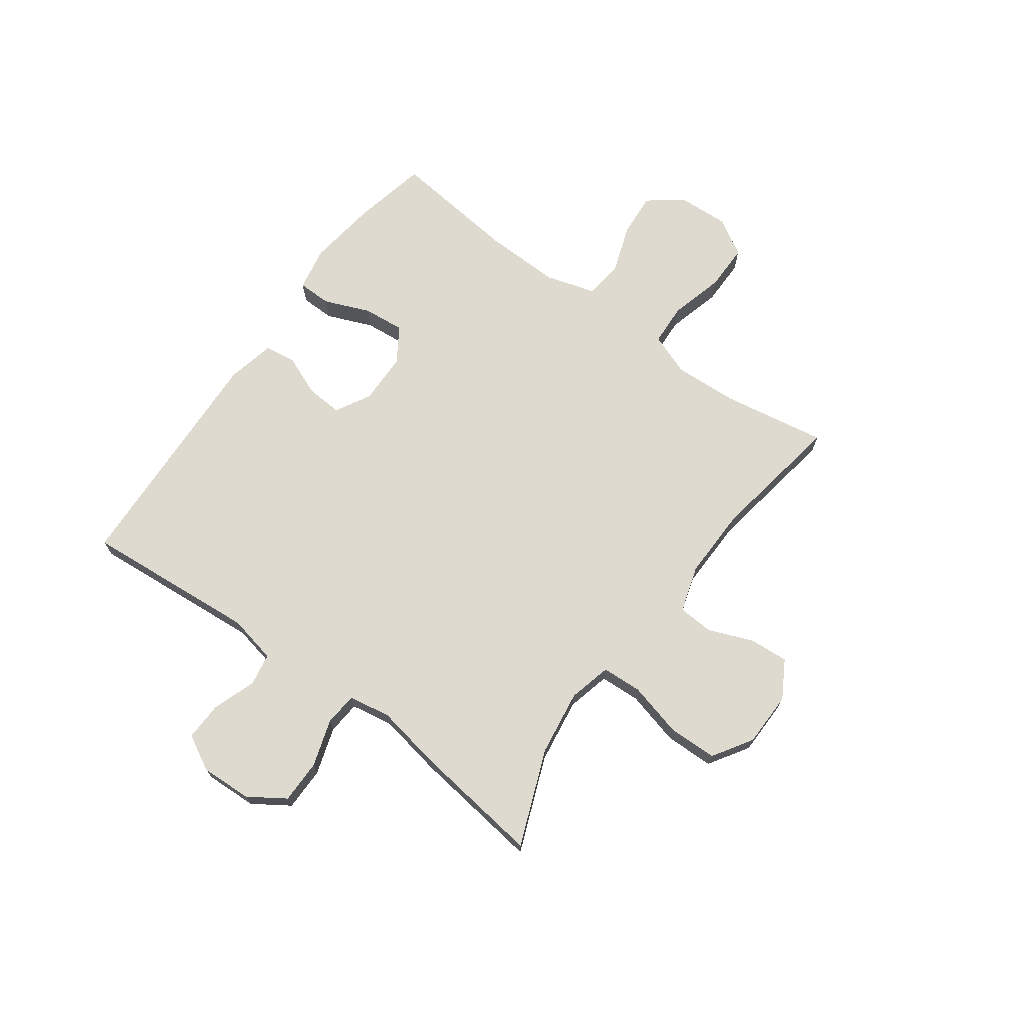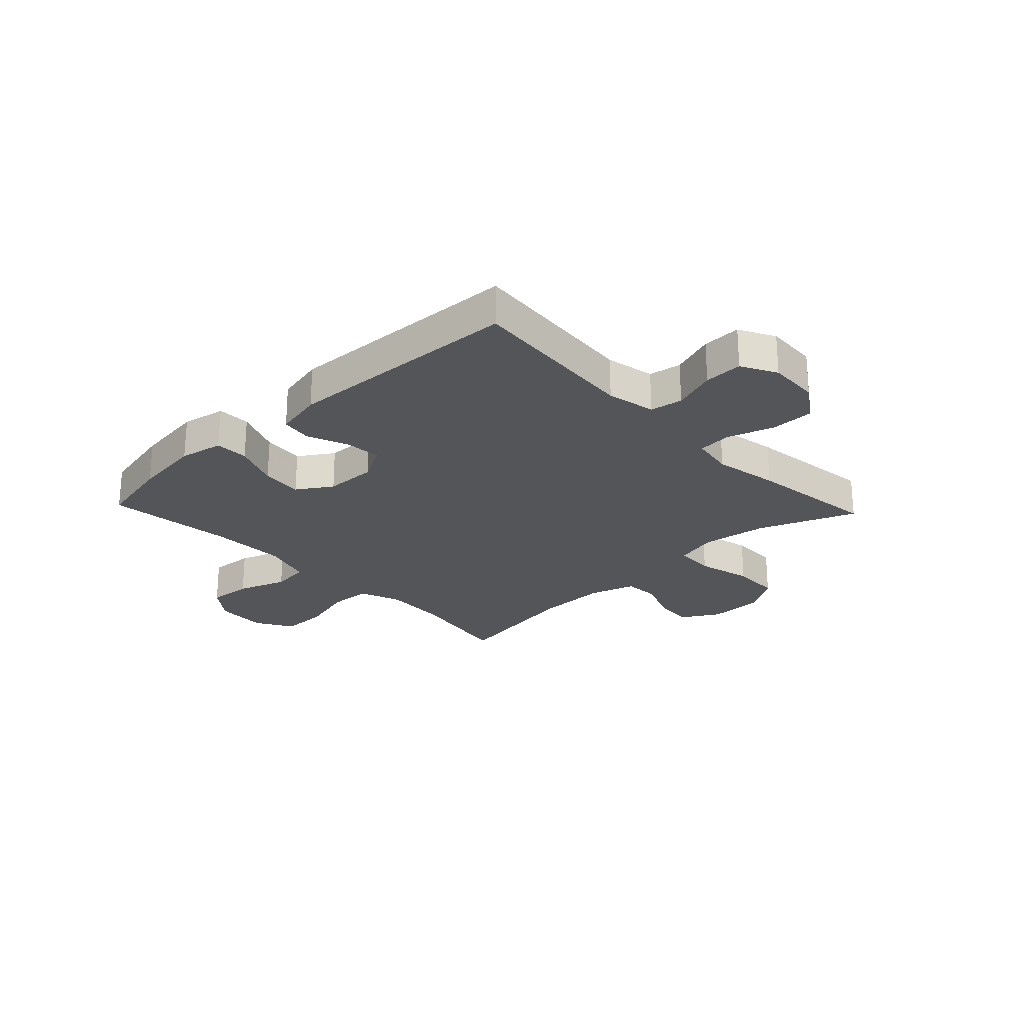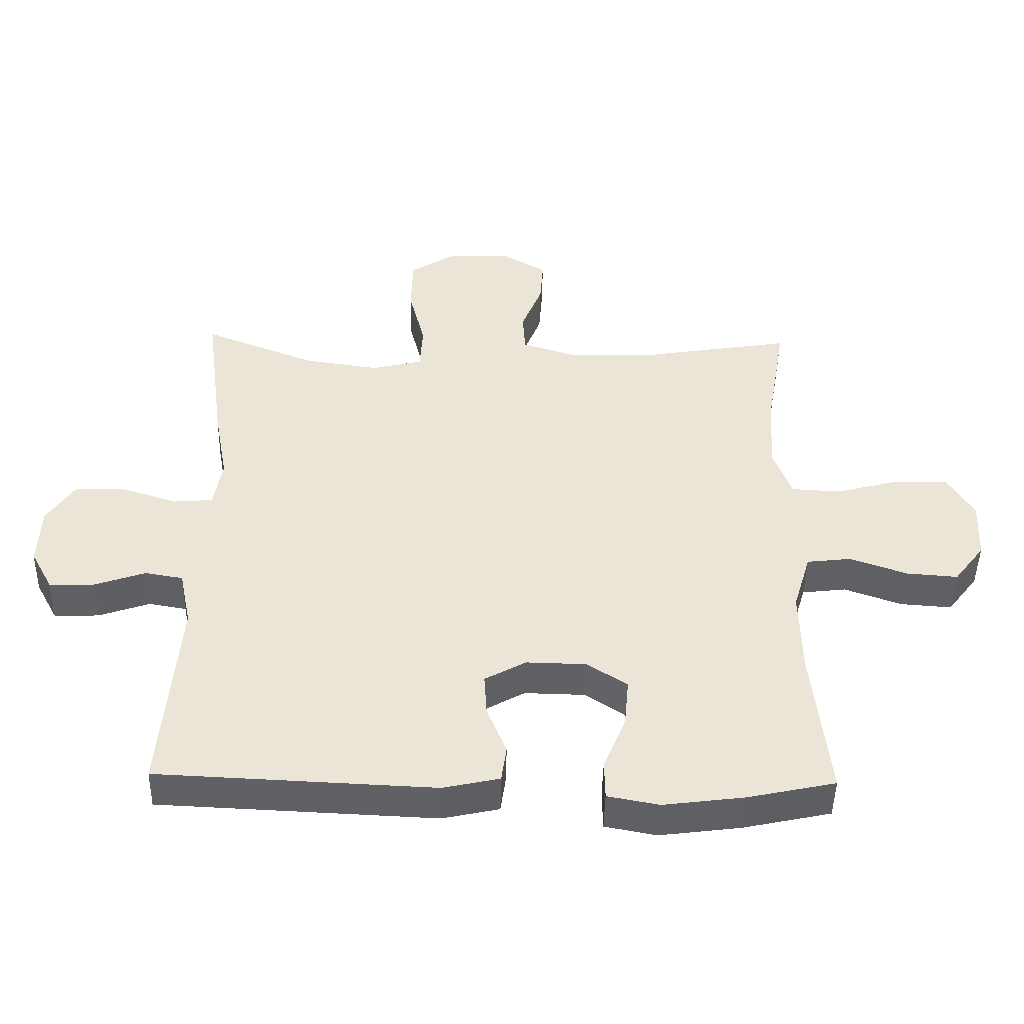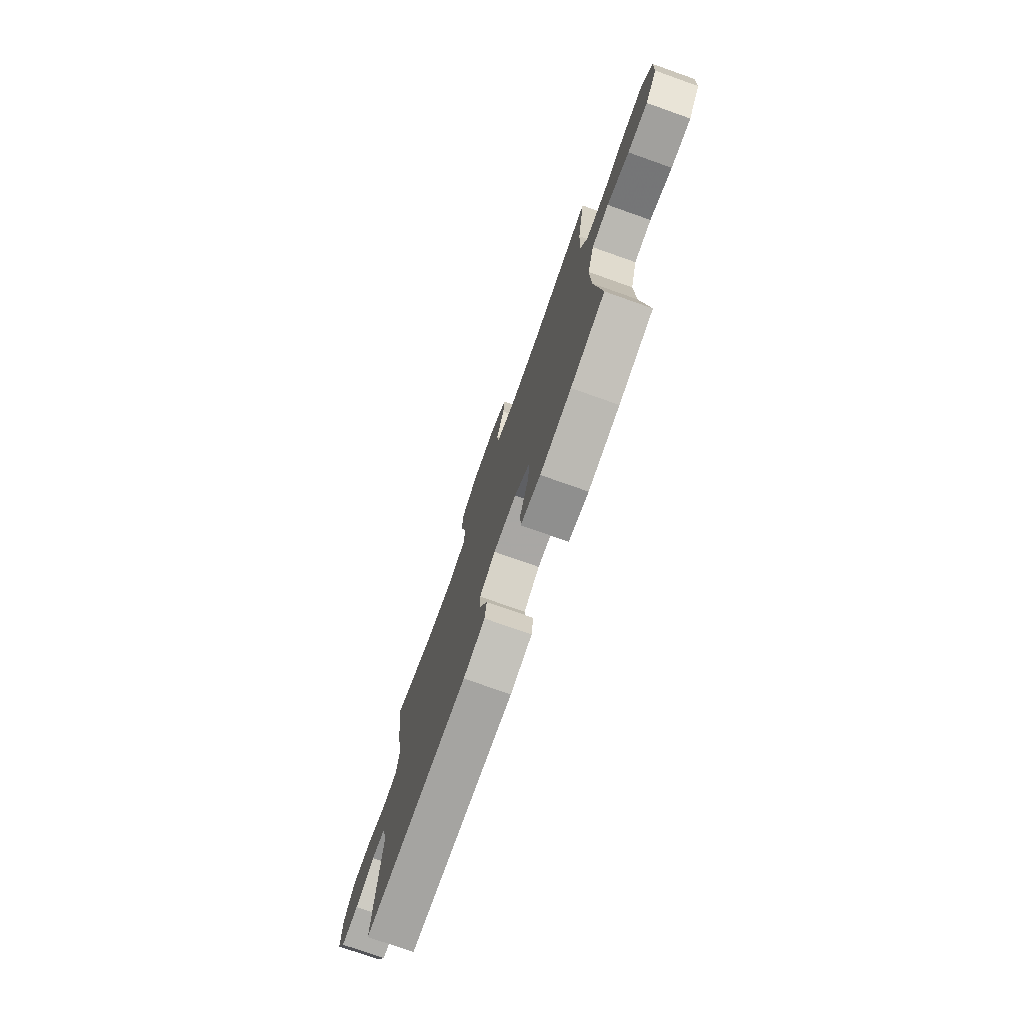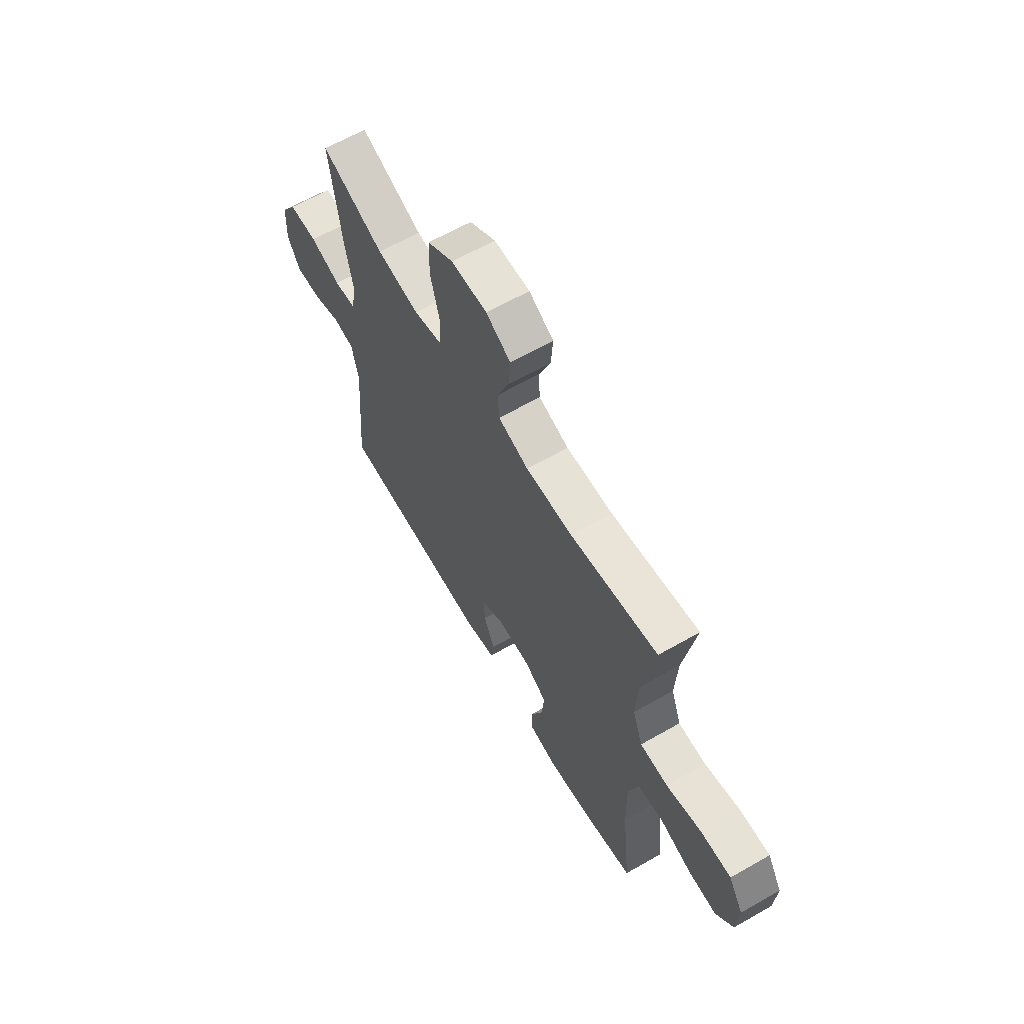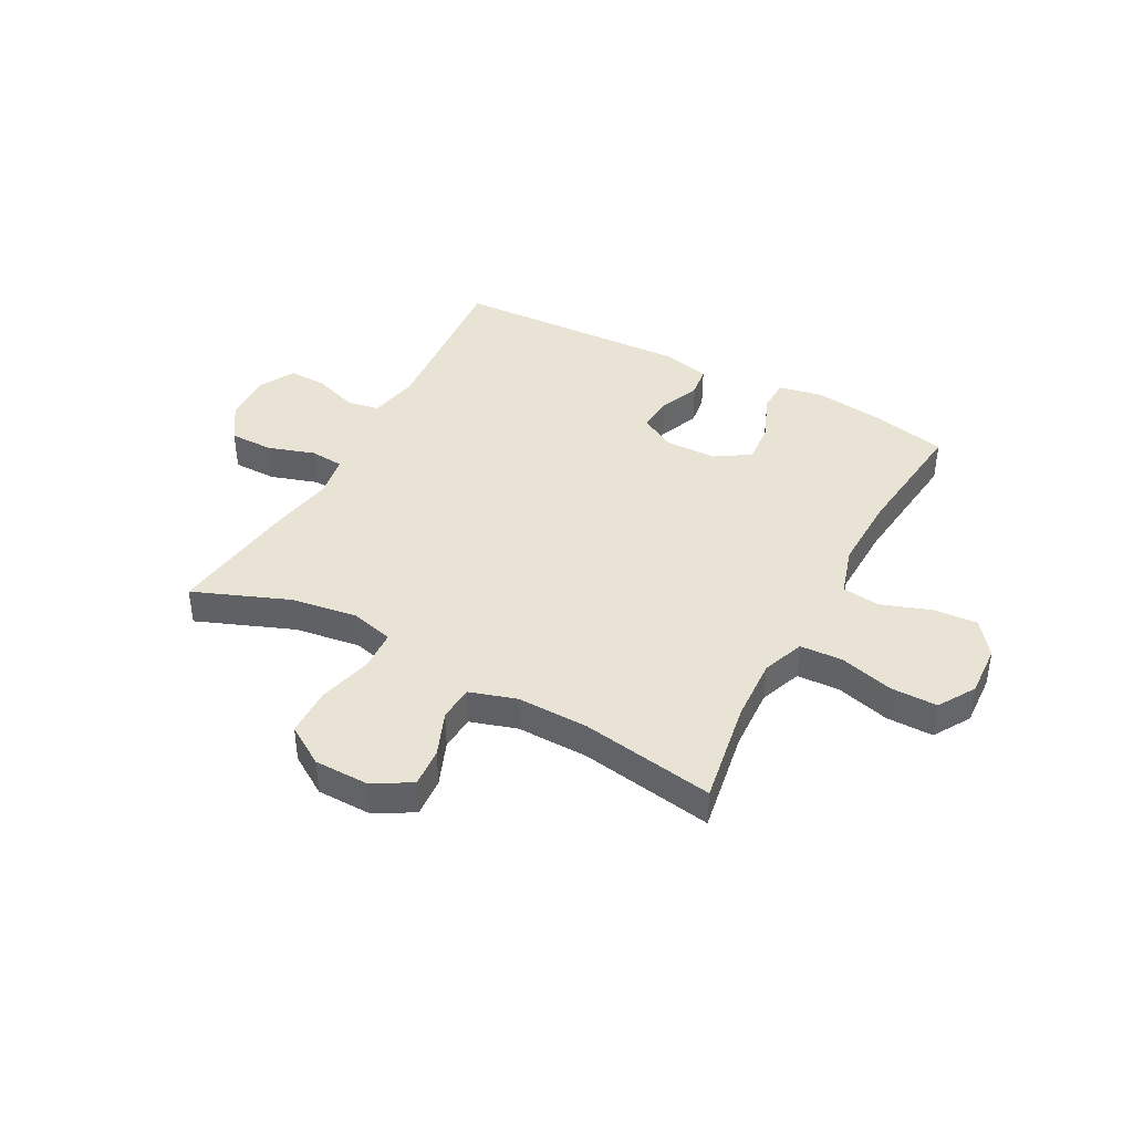
<metadata>
{"format":"obj","ext":"obj","renderer":"f3d","projection":"perspective","resolution":1024,"background":"white","views":[{"elev":70.7,"azim":-53.9,"up":"+Y"},{"elev":-24.7,"azim":-136.6,"up":"+Y"},{"elev":-46.2,"azim":-1.2,"up":"+Z"},{"elev":-75.9,"azim":70.5,"up":"+Z"},{"elev":63.5,"azim":60.0,"up":"+Z"},{"elev":41.3,"azim":28.3,"up":"+Y"}]}
</metadata>
<code>
v 0.5 0.07 0.5
v 0.468 0.07 0.313
v 0.462 0.07 0.199
v 0.49 0.07 0.124
v 0.566 0.07 0.12
v 0.663 0.07 0.146
v 0.746 0.07 0.146
v 0.786 0.07 0.08
v 0.781 0.07 -0.013
v 0.734 0.07 -0.074
v 0.655 0.07 -0.068
v 0.567 0.07 -0.037
v 0.499 0.07 -0.045
v 0.472 0.07 -0.135
v 0.475 0.07 -0.27
v 0.5 0.07 -0.5
v 0.365 0.07 -0.529
v 0.241 0.07 -0.545
v 0.162 0.07 -0.53
v 0.161 0.07 -0.47
v 0.195 0.07 -0.387
v 0.202 0.07 -0.313
v 0.14 0.07 -0.273
v 0.048 0.07 -0.271
v -0.015 0.07 -0.306
v -0.011 0.07 -0.371
v 0.019 0.07 -0.444
v 0.011 0.07 -0.5
v -0.076 0.07 -0.519
v -0.5 0.07 -0.5
v -0.474 0.07 -0.189
v -0.492 0.07 -0.102
v -0.55 0.07 -0.092
v -0.628 0.07 -0.119
v -0.697 0.07 -0.121
v -0.731 0.07 -0.058
v -0.727 0.07 0.034
v -0.684 0.07 0.099
v -0.606 0.07 0.099
v -0.522 0.07 0.072
v -0.462 0.07 0.077
v -0.449 0.07 0.153
v -0.47 0.07 0.269
v -0.5 0.07 0.5
v -0.328 0.07 0.432
v -0.211 0.07 0.415
v -0.134 0.07 0.434
v -0.13 0.07 0.506
v -0.155 0.07 0.604
v -0.153 0.07 0.691
v -0.082 0.07 0.736
v 0.016 0.07 0.737
v 0.083 0.07 0.698
v 0.078 0.07 0.628
v 0.046 0.07 0.548
v 0.05 0.07 0.485
v 0.133 0.07 0.459
v 0.261 0.07 0.461
v 0.5 0 0.5
v 0.468 0 0.313
v 0.462 0 0.199
v 0.49 0 0.124
v 0.566 0 0.12
v 0.663 0 0.146
v 0.746 0 0.146
v 0.786 0 0.08
v 0.781 0 -0.013
v 0.734 0 -0.074
v 0.655 0 -0.068
v 0.567 0 -0.037
v 0.499 0 -0.045
v 0.472 0 -0.135
v 0.475 0 -0.27
v 0.5 0 -0.5
v 0.365 0 -0.529
v 0.241 0 -0.545
v 0.162 0 -0.53
v 0.161 0 -0.47
v 0.195 0 -0.387
v 0.202 0 -0.313
v 0.14 0 -0.273
v 0.048 0 -0.271
v -0.015 0 -0.306
v -0.011 0 -0.371
v 0.019 0 -0.444
v 0.011 0 -0.5
v -0.076 0 -0.519
v -0.5 0 -0.5
v -0.474 0 -0.189
v -0.492 0 -0.102
v -0.55 0 -0.092
v -0.628 0 -0.119
v -0.697 0 -0.121
v -0.731 0 -0.058
v -0.727 0 0.034
v -0.684 0 0.099
v -0.606 0 0.099
v -0.522 0 0.072
v -0.462 0 0.077
v -0.449 0 0.153
v -0.47 0 0.269
v -0.5 0 0.5
v -0.328 0 0.432
v -0.211 0 0.415
v -0.134 0 0.434
v -0.13 0 0.506
v -0.155 0 0.604
v -0.153 0 0.691
v -0.082 0 0.736
v 0.016 0 0.737
v 0.083 0 0.698
v 0.078 0 0.628
v 0.046 0 0.548
v 0.05 0 0.485
v 0.133 0 0.459
v 0.261 0 0.461
f 52 53 54 55
f 52 55 56
f 51 52 56
f 48 49 50 51
f 47 48 51 56
f 42 43 44 45
f 41 42 45 46
f 37 38 39 40
f 37 40 41
f 36 37 41
f 33 34 35 36
f 32 33 36 41
f 31 32 41 46
f 26 27 28 29
f 25 26 29 30
f 24 25 30 31
f 18 19 20 21
f 18 21 22
f 15 16 17 18
f 14 15 18 22
f 13 14 22 23
f 9 10 11 12
f 7 8 9 12
f 5 6 7 12
f 4 5 12 13
f 3 4 13 23
f 58 1 2
f 57 58 2 3
f 47 56 57 3
f 24 31 46 47
f 3 23 24 47
f 113 112 111 110
f 114 113 110
f 114 110 109
f 109 108 107 106
f 114 109 106 105
f 103 102 101 100
f 104 103 100 99
f 98 97 96 95
f 99 98 95
f 99 95 94
f 94 93 92 91
f 99 94 91 90
f 104 99 90 89
f 87 86 85 84
f 88 87 84 83
f 89 88 83 82
f 79 78 77 76
f 80 79 76
f 76 75 74 73
f 80 76 73 72
f 81 80 72 71
f 70 69 68 67
f 70 67 66 65
f 70 65 64 63
f 71 70 63 62
f 81 71 62 61
f 60 59 116
f 61 60 116 115
f 61 115 114 105
f 105 104 89 82
f 105 82 81 61
f 1 59 60 2
f 2 60 61 3
f 3 61 62 4
f 4 62 63 5
f 5 63 64 6
f 6 64 65 7
f 7 65 66 8
f 8 66 67 9
f 9 67 68 10
f 10 68 69 11
f 11 69 70 12
f 12 70 71 13
f 13 71 72 14
f 14 72 73 15
f 15 73 74 16
f 16 74 75 17
f 17 75 76 18
f 18 76 77 19
f 19 77 78 20
f 20 78 79 21
f 21 79 80 22
f 22 80 81 23
f 23 81 82 24
f 24 82 83 25
f 25 83 84 26
f 26 84 85 27
f 27 85 86 28
f 28 86 87 29
f 29 87 88 30
f 30 88 89 31
f 31 89 90 32
f 32 90 91 33
f 33 91 92 34
f 34 92 93 35
f 35 93 94 36
f 36 94 95 37
f 37 95 96 38
f 38 96 97 39
f 39 97 98 40
f 40 98 99 41
f 41 99 100 42
f 42 100 101 43
f 43 101 102 44
f 44 102 103 45
f 45 103 104 46
f 46 104 105 47
f 47 105 106 48
f 48 106 107 49
f 49 107 108 50
f 50 108 109 51
f 51 109 110 52
f 52 110 111 53
f 53 111 112 54
f 54 112 113 55
f 55 113 114 56
f 56 114 115 57
f 57 115 116 58
f 58 116 59 1

</code>
